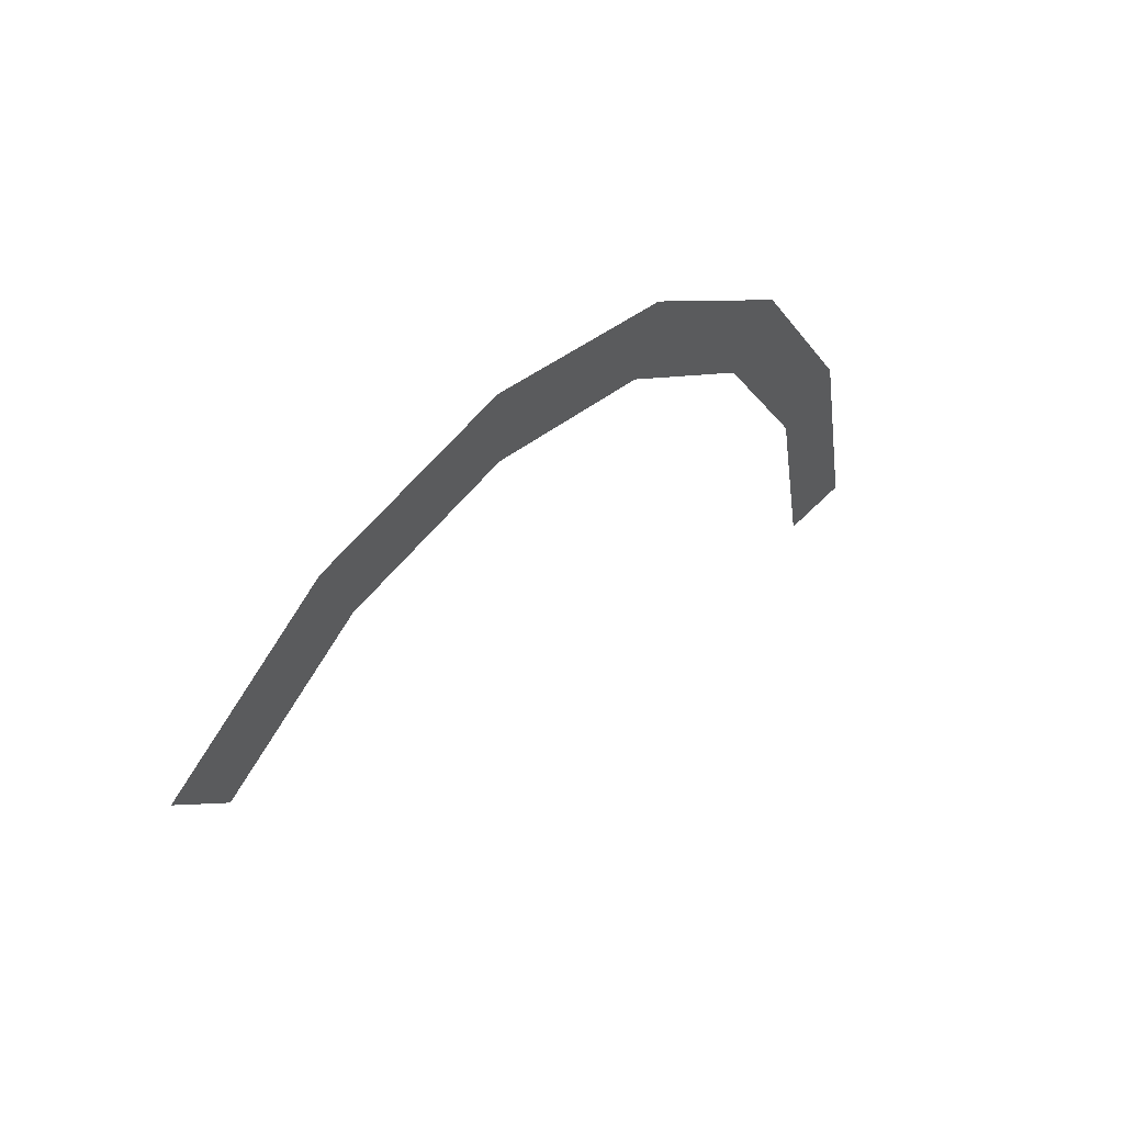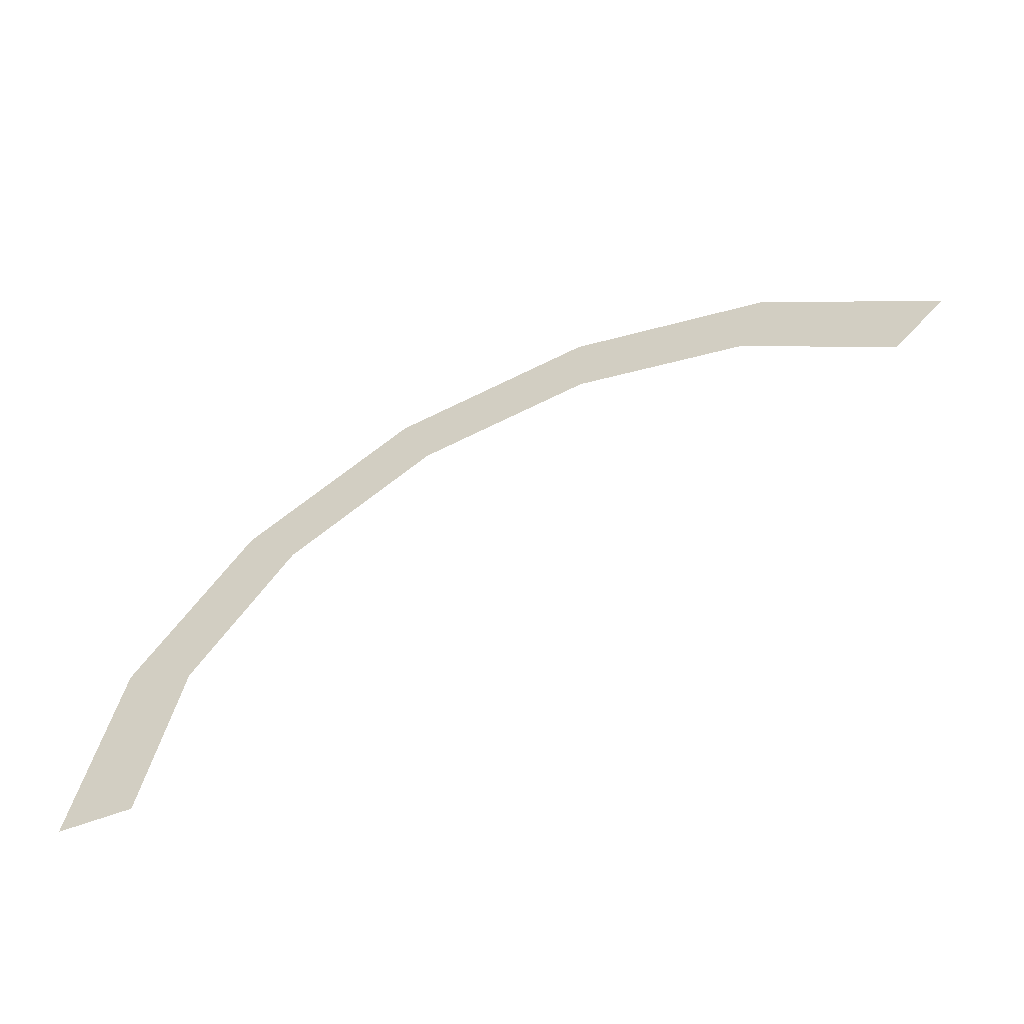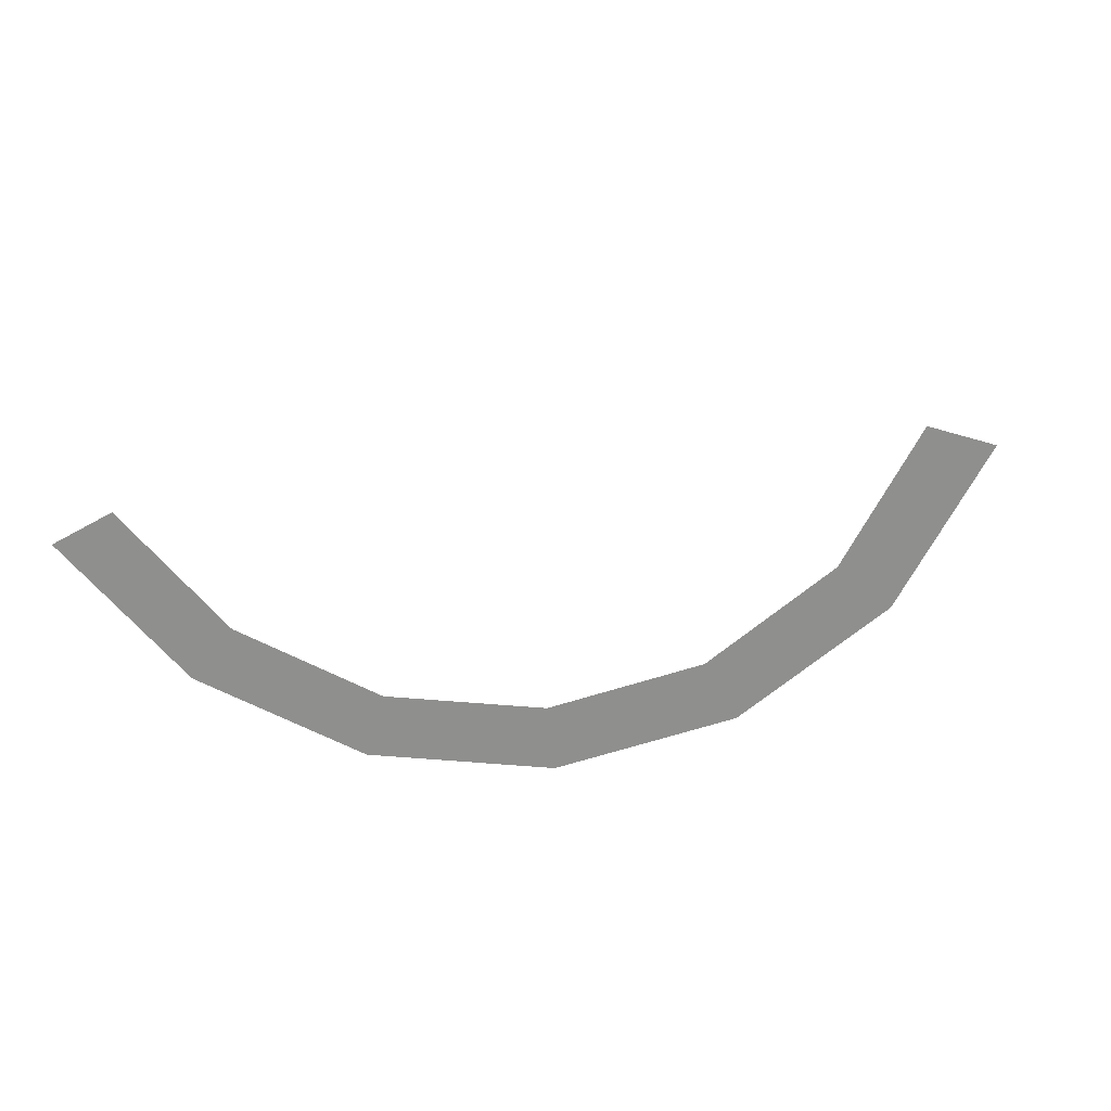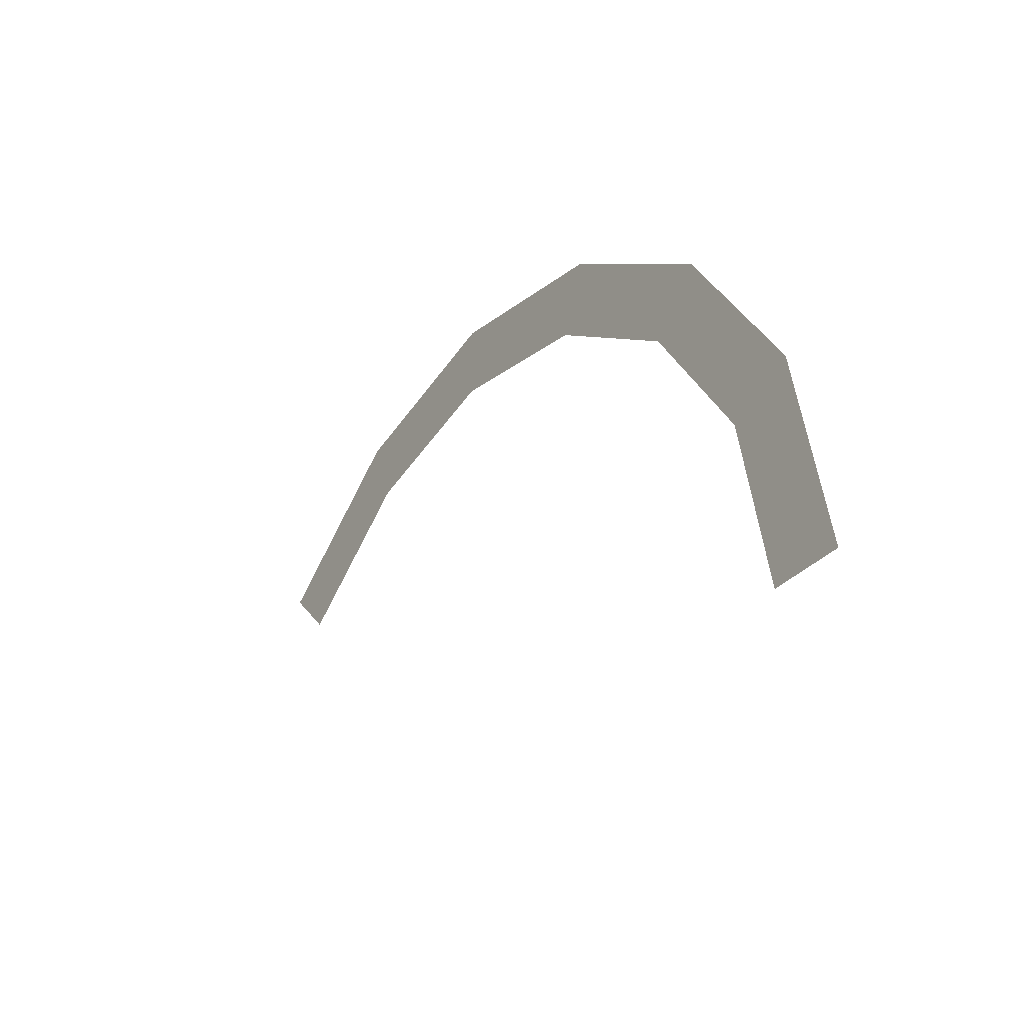
<metadata>
{"format":"obj","ext":"obj","renderer":"f3d","projection":"perspective","resolution":1024,"background":"white","views":[{"elev":48.4,"azim":-49.3,"up":"+Z"},{"elev":-54.8,"azim":-157.4,"up":"+Z"},{"elev":-65.3,"azim":-151.0,"up":"+Y"},{"elev":-31.6,"azim":57.0,"up":"+Z"}]}
</metadata>
<code>
v 0.35 0 0
v 0.3234 0 0.1339
v 0.2772 0 0.1148
v 0.3 0 0
v 0.3234 0 0.1339
v 0.2475 0 0.2475
v 0.2121 0 0.2121
v 0.2772 0 0.1148
v 0.2475 0 0.2475
v 0.1339 0 0.3234
v 0.1148 0 0.2772
v 0.2121 0 0.2121
v 0.1339 0 0.3234
v 0 0 0.35
v 0 0 0.3
v 0.1148 0 0.2772
v 0 0 0.35
v -0.1339 0 0.3234
v -0.1148 0 0.2772
v 0 0 0.3
v -0.1339 0 0.3234
v -0.2475 0 0.2475
v -0.2121 0 0.2121
v -0.1148 0 0.2772
g mesh1098
f 1 2 3
f 3 4 1
f 5 6 7
f 7 8 5
f 9 10 11
f 11 12 9
f 13 14 15
f 15 16 13
f 17 18 19
f 19 20 17
f 21 22 23
f 23 24 21

</code>
